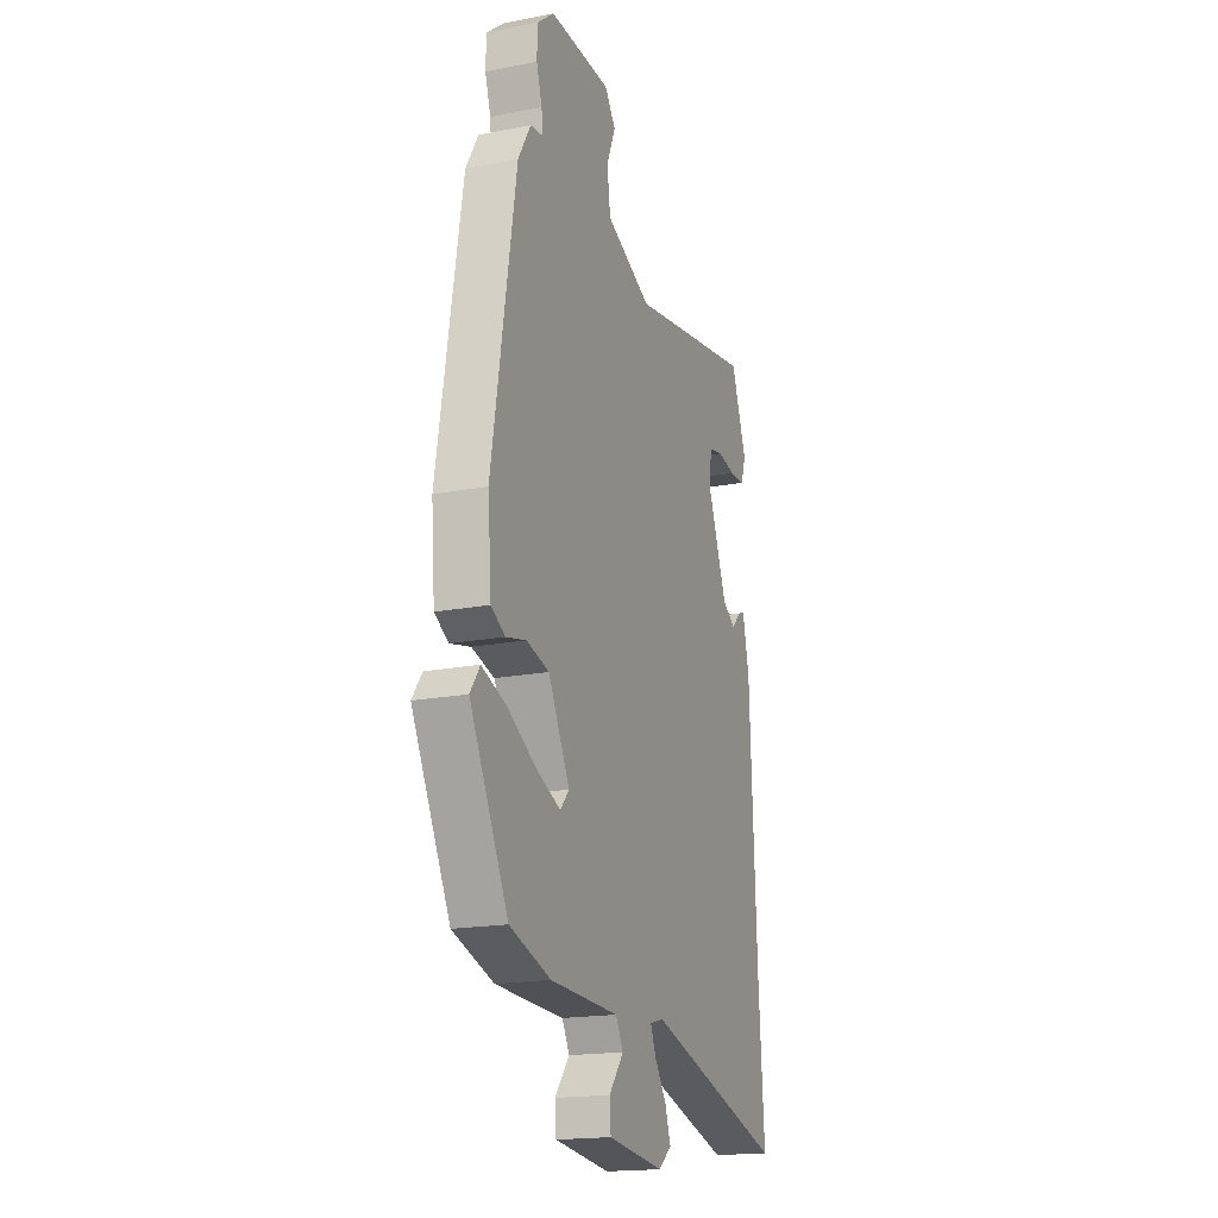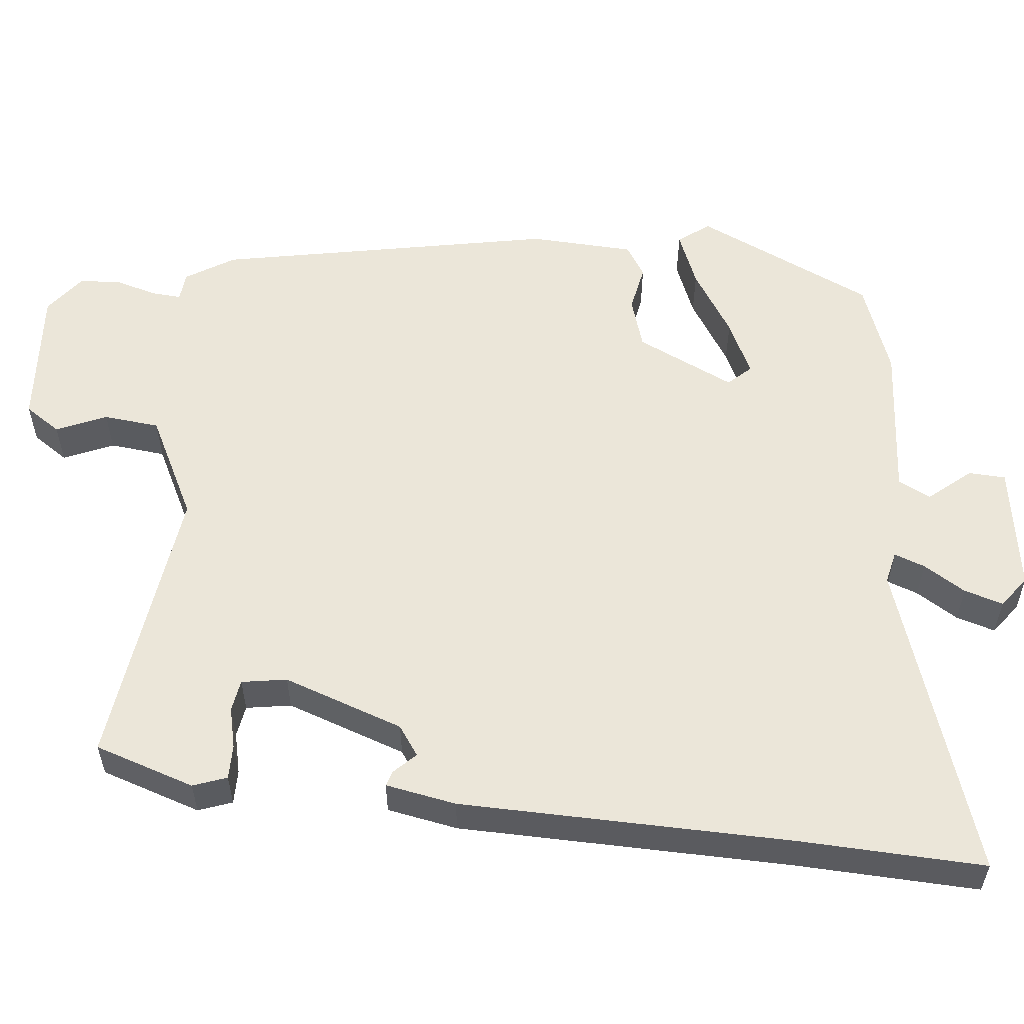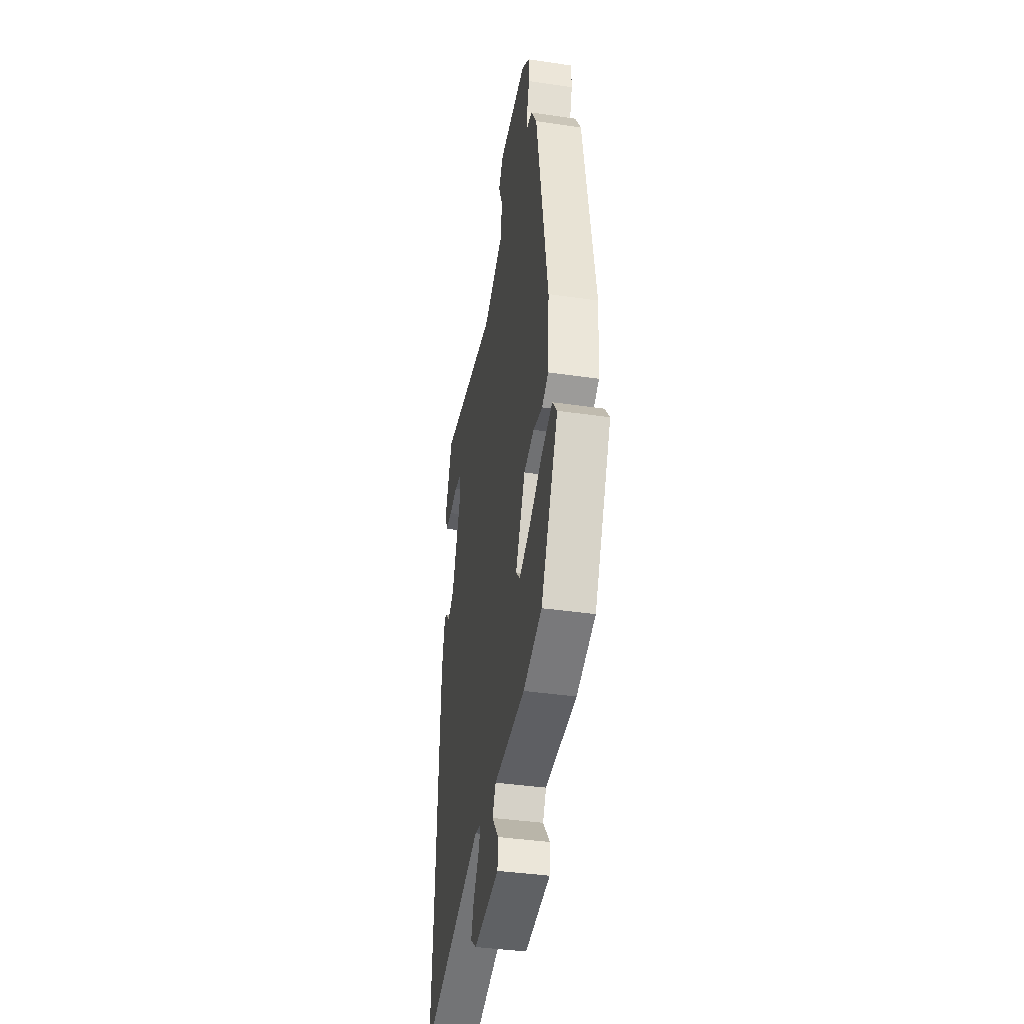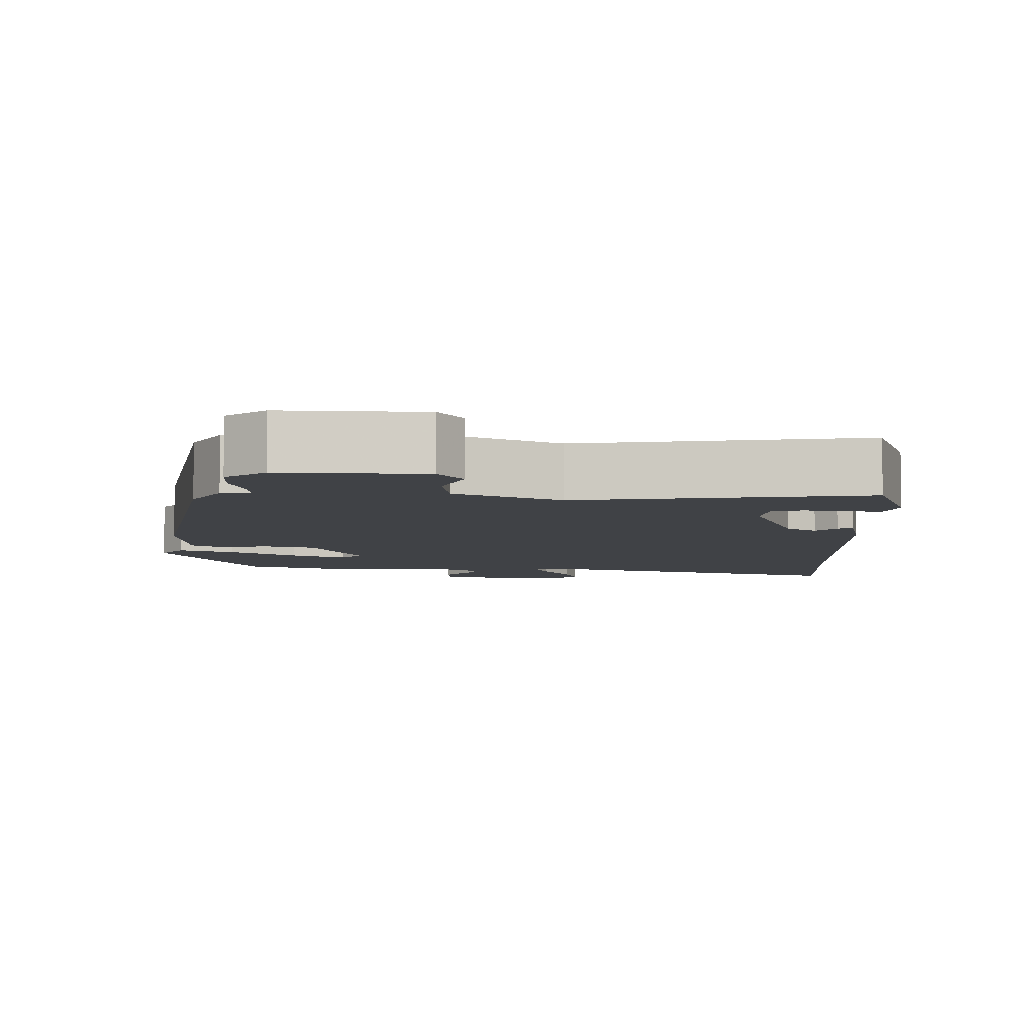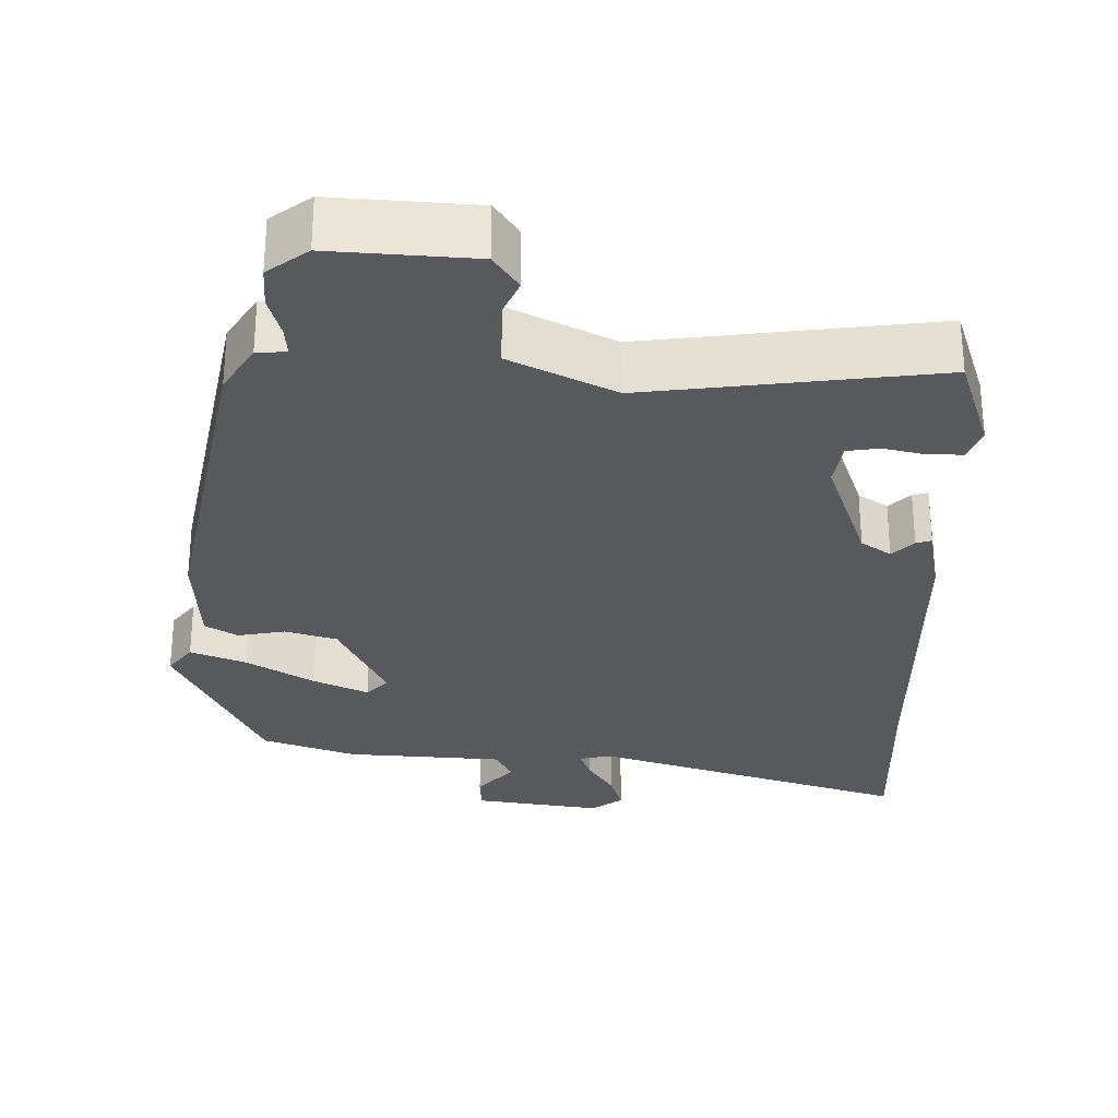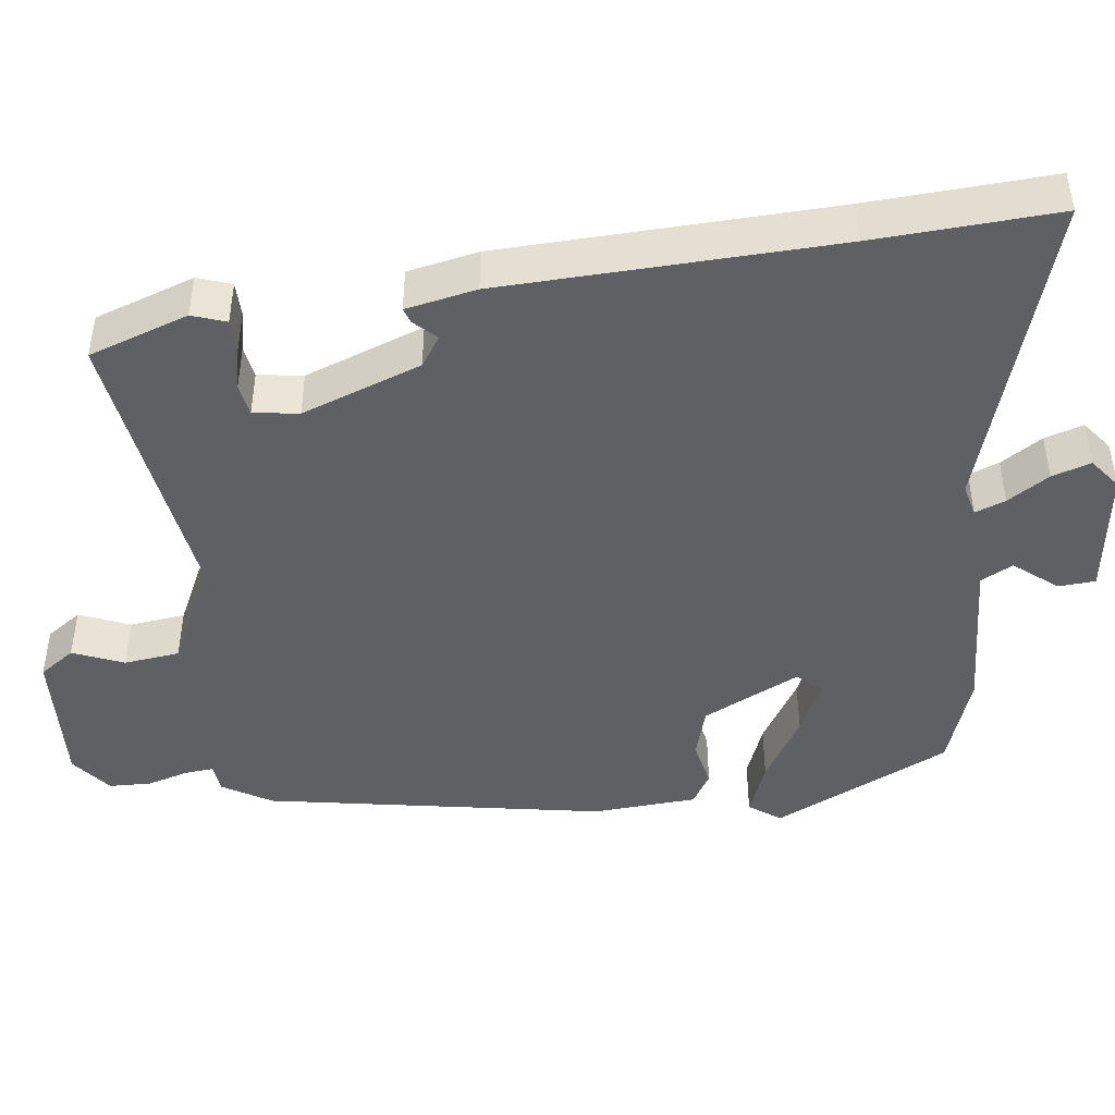
<metadata>
{"format":"obj","ext":"obj","renderer":"f3d","projection":"perspective","resolution":1024,"background":"white","views":[{"elev":-18.0,"azim":-69.1,"up":"+Z"},{"elev":56.0,"azim":94.2,"up":"+Y"},{"elev":-39.7,"azim":-100.3,"up":"+Z"},{"elev":-6.3,"azim":-1.5,"up":"+Y"},{"elev":-29.3,"azim":-2.6,"up":"+Y"},{"elev":-45.1,"azim":96.4,"up":"+Y"}]}
</metadata>
<code>
v -0.41 0.07 0.463
v -0.372 0.07 0.528
v -0.333 0.07 0.533
v -0.337 0.07 0.571
v -0.354 0.07 0.626
v -0.353 0.07 0.682
v -0.301 0.07 0.724
v -0.113 0.07 0.717
v -0.08 0.07 0.671
v -0.107 0.07 0.604
v -0.097 0.07 0.53
v 0.042 0.07 0.465
v 0.423 0.07 0.526
v 0.47 0.07 0.395
v 0.455 0.07 0.35
v 0.409 0.07 0.349
v 0.354 0.07 0.36
v 0.312 0.07 0.352
v 0.304 0.07 0.292
v 0.364 0.07 0.135
v 0.404 0.07 0.109
v 0.431 0.07 0.138
v 0.451 0.07 0.145
v 0.471 0.07 0.052
v 0.492 0.07 -0.387
v 0.509 0.07 -0.63
v 0.088 0.07 -0.506
v 0.046 0.07 -0.517
v 0.062 0.07 -0.557
v 0.098 0.07 -0.611
v 0.115 0.07 -0.662
v 0.075 0.07 -0.694
v -0.095 0.07 -0.673
v -0.099 0.07 -0.624
v -0.054 0.07 -0.567
v -0.077 0.07 -0.525
v -0.286 0.07 -0.517
v -0.411 0.07 -0.476
v -0.528 0.07 -0.244
v -0.498 0.07 -0.202
v -0.424 0.07 -0.229
v -0.335 0.07 -0.281
v -0.261 0.07 -0.313
v -0.234 0.07 -0.282
v -0.299 0.07 -0.155
v -0.368 0.07 -0.136
v -0.43 0.07 -0.15
v -0.473 0.07 -0.125
v -0.484 0.07 0.013
v -0.41 0 0.463
v -0.372 0 0.528
v -0.333 0 0.533
v -0.337 0 0.571
v -0.354 0 0.626
v -0.353 0 0.682
v -0.301 0 0.724
v -0.113 0 0.717
v -0.08 0 0.671
v -0.107 0 0.604
v -0.097 0 0.53
v 0.042 0 0.465
v 0.423 0 0.526
v 0.47 0 0.395
v 0.455 0 0.35
v 0.409 0 0.349
v 0.354 0 0.36
v 0.312 0 0.352
v 0.304 0 0.292
v 0.364 0 0.135
v 0.404 0 0.109
v 0.431 0 0.138
v 0.451 0 0.145
v 0.471 0 0.052
v 0.492 0 -0.387
v 0.509 0 -0.63
v 0.088 0 -0.506
v 0.046 0 -0.517
v 0.062 0 -0.557
v 0.098 0 -0.611
v 0.115 0 -0.662
v 0.075 0 -0.694
v -0.095 0 -0.673
v -0.099 0 -0.624
v -0.054 0 -0.567
v -0.077 0 -0.525
v -0.286 0 -0.517
v -0.411 0 -0.476
v -0.528 0 -0.244
v -0.498 0 -0.202
v -0.424 0 -0.229
v -0.335 0 -0.281
v -0.261 0 -0.313
v -0.234 0 -0.282
v -0.299 0 -0.155
v -0.368 0 -0.136
v -0.43 0 -0.15
v -0.473 0 -0.125
v -0.484 0 0.013
f 46 47 48 49
f 45 46 49 1
f 44 45 1 2
f 39 40 41 42
f 39 42 43
f 36 37 38 39
f 36 39 43
f 32 33 34 35
f 32 35 36
f 29 30 31 32
f 28 29 32 36
f 27 28 36 43
f 25 26 27 43
f 21 22 23 24
f 20 21 24 25
f 19 20 25 43
f 14 15 16 17
f 12 13 14 17
f 12 17 18
f 7 8 9 10
f 7 10 11
f 4 5 6 7
f 3 4 7 11
f 44 2 3 11
f 19 43 44
f 12 18 19 44
f 11 12 44
f 98 97 96 95
f 50 98 95 94
f 51 50 94 93
f 91 90 89 88
f 92 91 88
f 88 87 86 85
f 92 88 85
f 84 83 82 81
f 85 84 81
f 81 80 79 78
f 85 81 78 77
f 92 85 77 76
f 92 76 75 74
f 73 72 71 70
f 74 73 70 69
f 92 74 69 68
f 66 65 64 63
f 66 63 62 61
f 67 66 61
f 59 58 57 56
f 60 59 56
f 56 55 54 53
f 60 56 53 52
f 60 52 51 93
f 93 92 68
f 93 68 67 61
f 93 61 60
f 1 50 51 2
f 2 51 52 3
f 3 52 53 4
f 4 53 54 5
f 5 54 55 6
f 6 55 56 7
f 7 56 57 8
f 8 57 58 9
f 9 58 59 10
f 10 59 60 11
f 11 60 61 12
f 12 61 62 13
f 13 62 63 14
f 14 63 64 15
f 15 64 65 16
f 16 65 66 17
f 17 66 67 18
f 18 67 68 19
f 19 68 69 20
f 20 69 70 21
f 21 70 71 22
f 22 71 72 23
f 23 72 73 24
f 24 73 74 25
f 25 74 75 26
f 26 75 76 27
f 27 76 77 28
f 28 77 78 29
f 29 78 79 30
f 30 79 80 31
f 31 80 81 32
f 32 81 82 33
f 33 82 83 34
f 34 83 84 35
f 35 84 85 36
f 36 85 86 37
f 37 86 87 38
f 38 87 88 39
f 39 88 89 40
f 40 89 90 41
f 41 90 91 42
f 42 91 92 43
f 43 92 93 44
f 44 93 94 45
f 45 94 95 46
f 46 95 96 47
f 47 96 97 48
f 48 97 98 49
f 49 98 50 1

</code>
